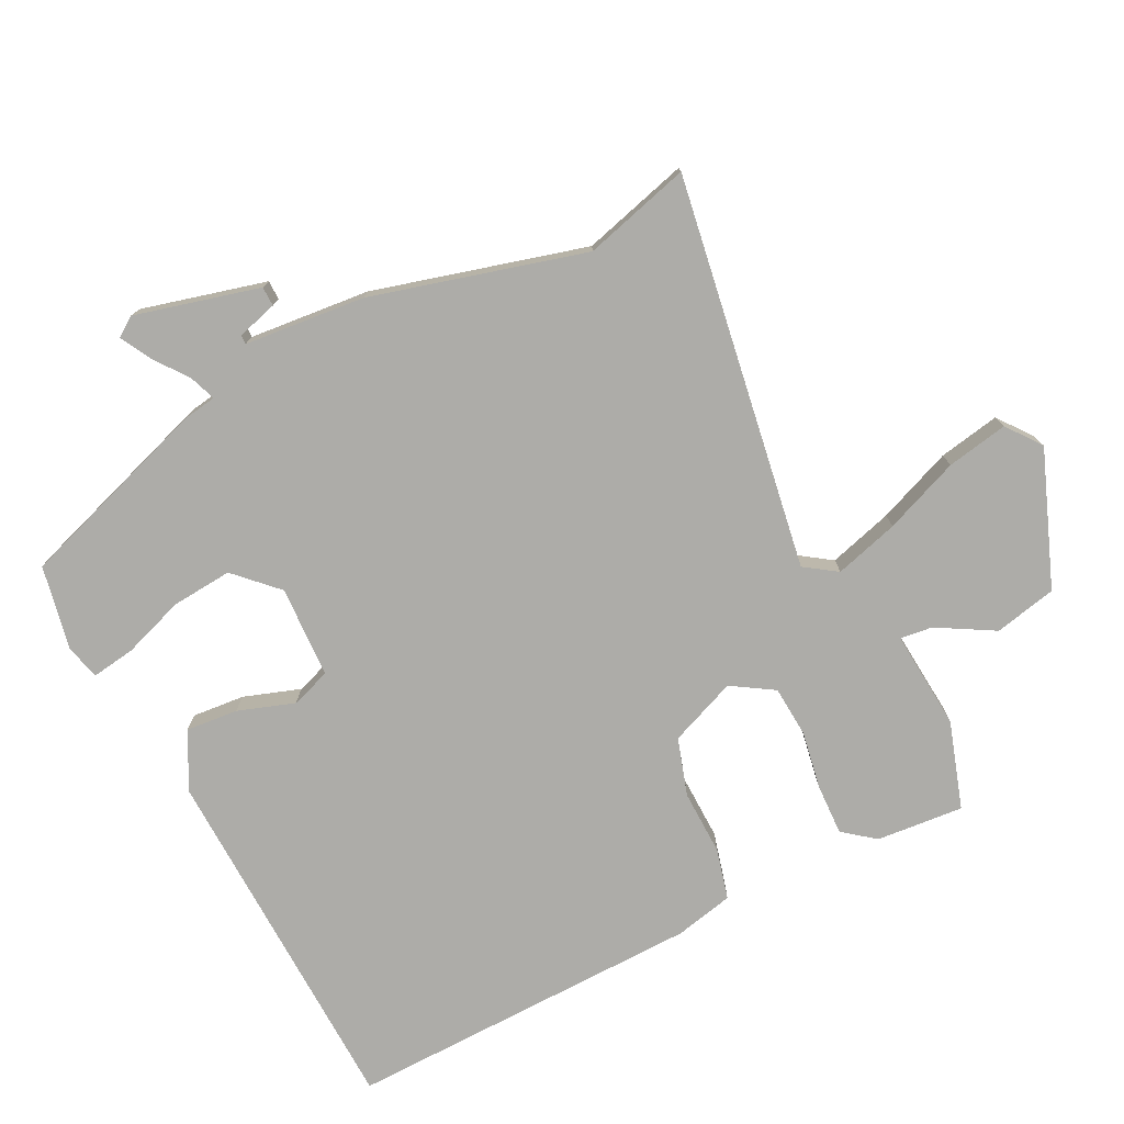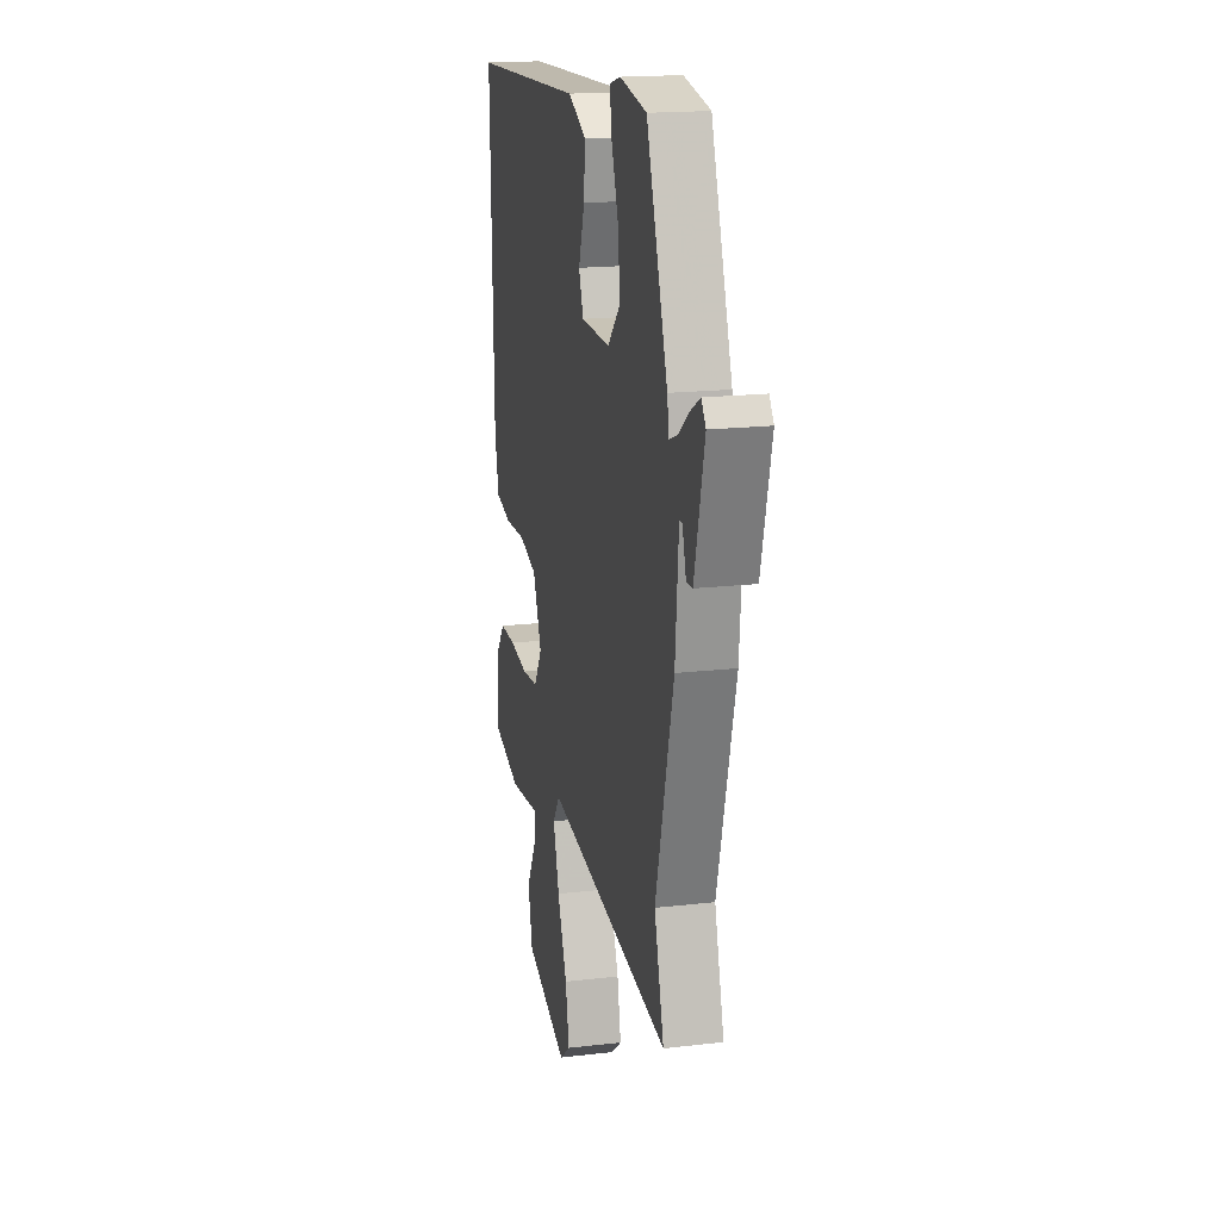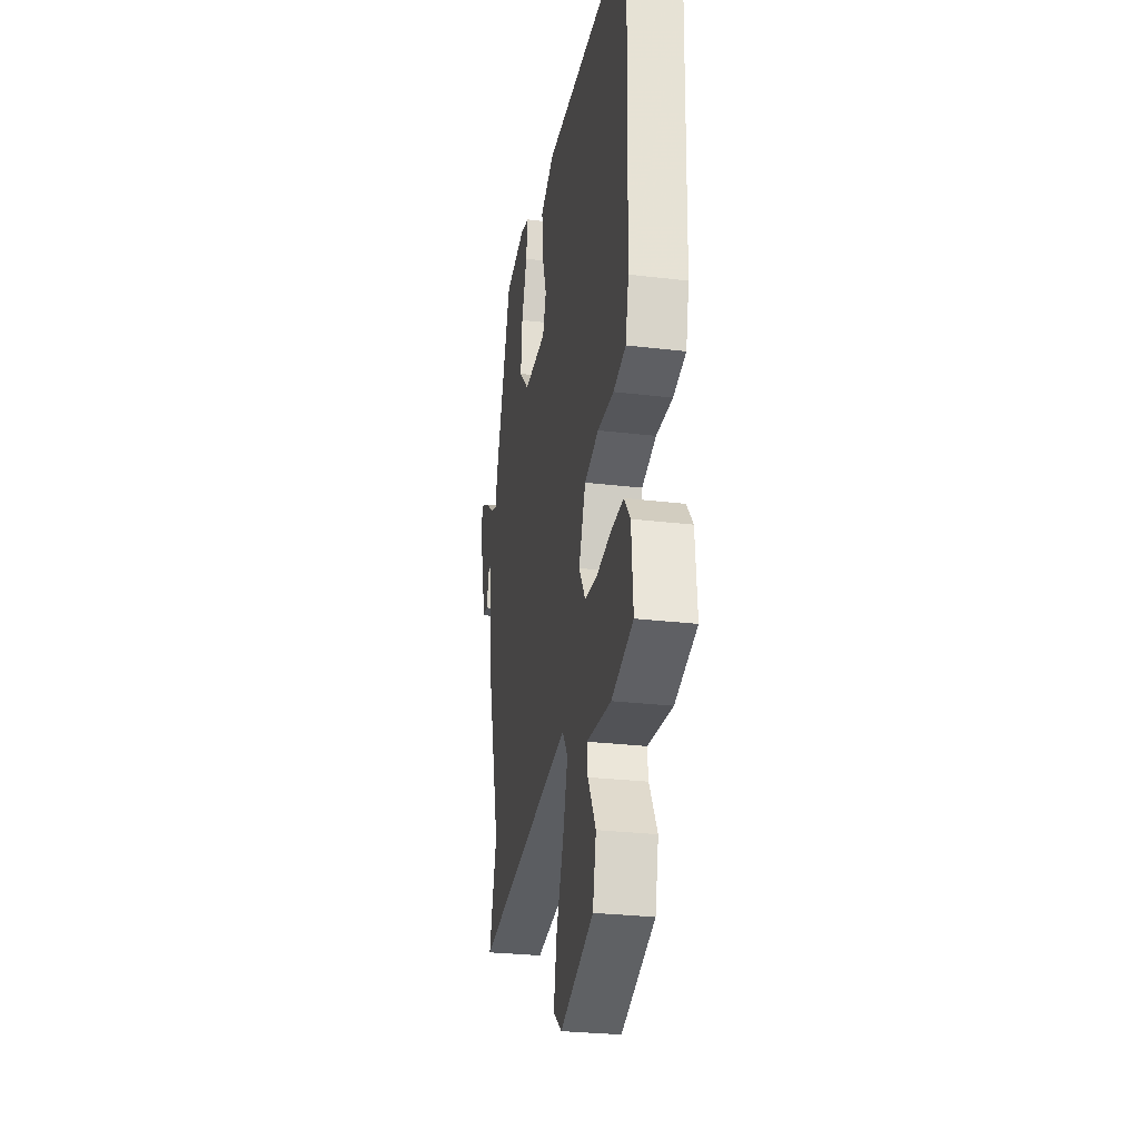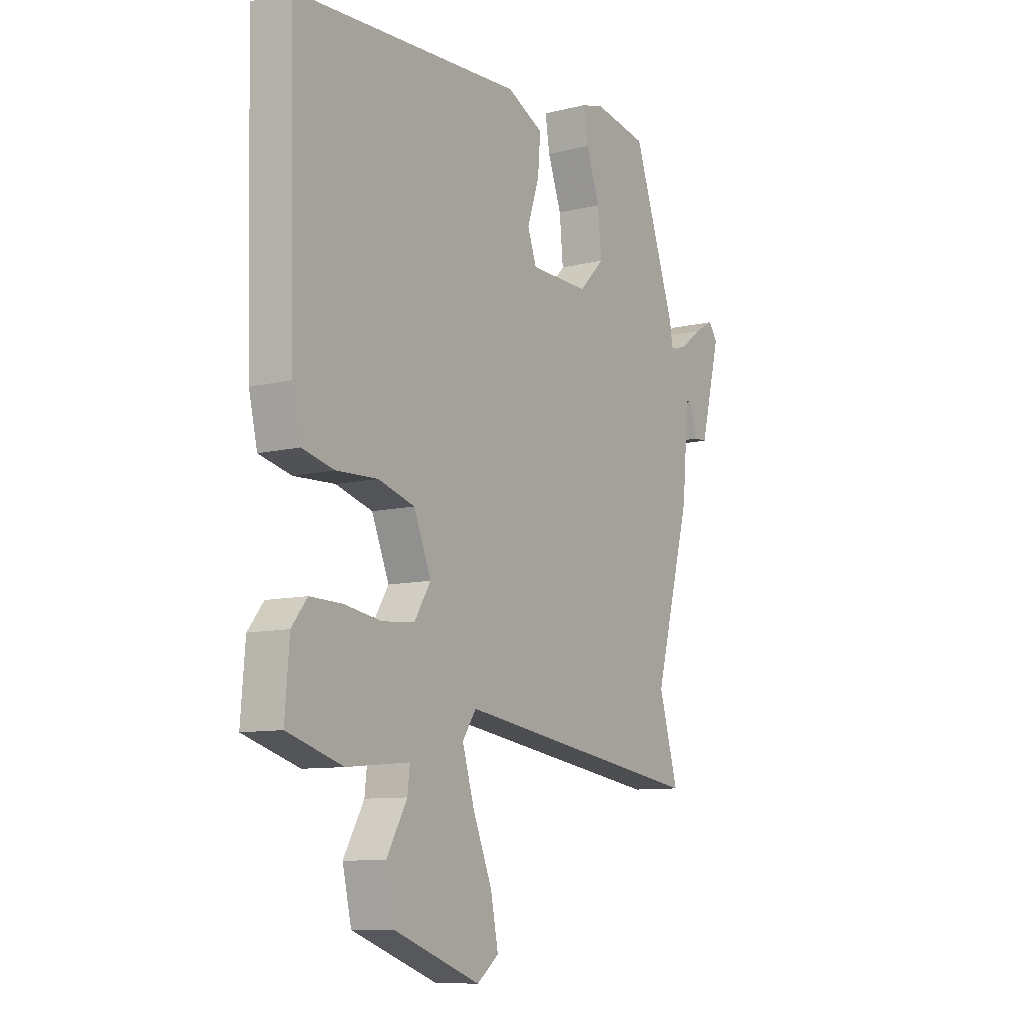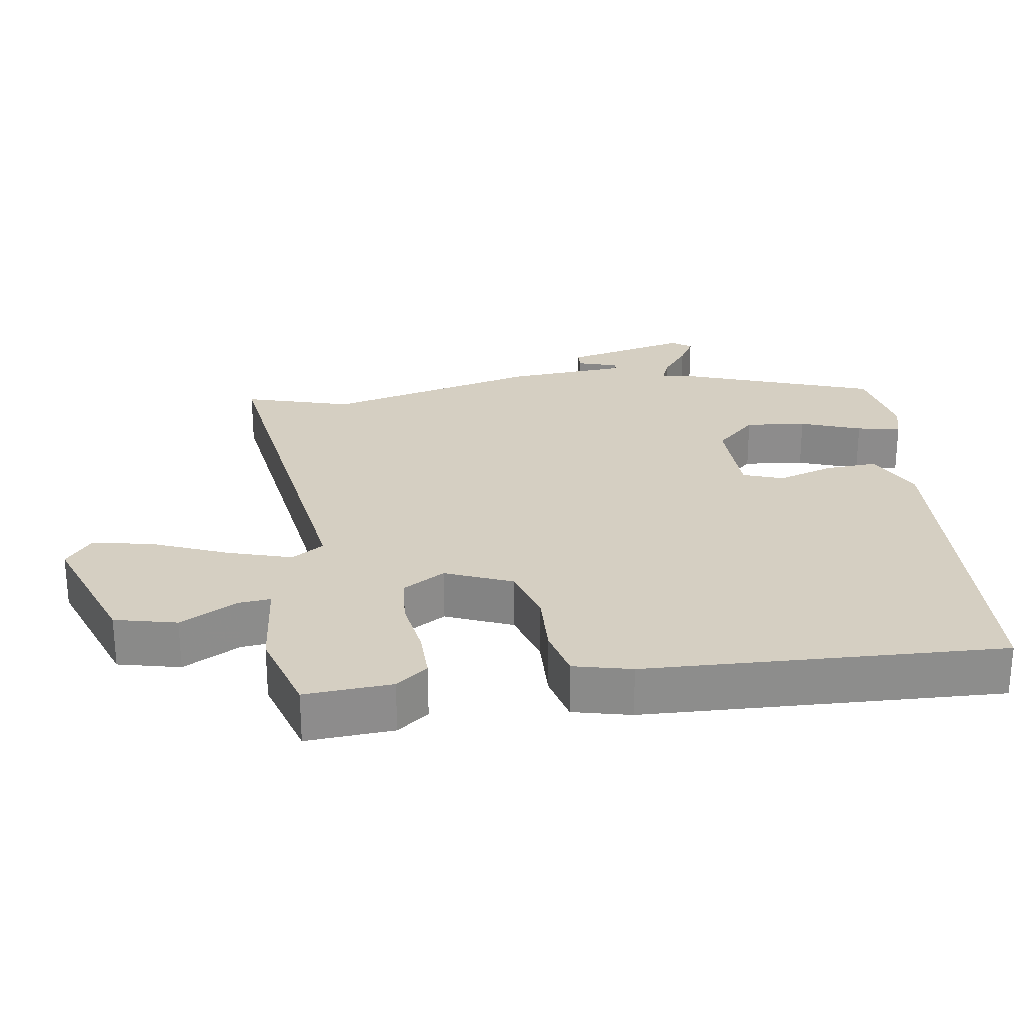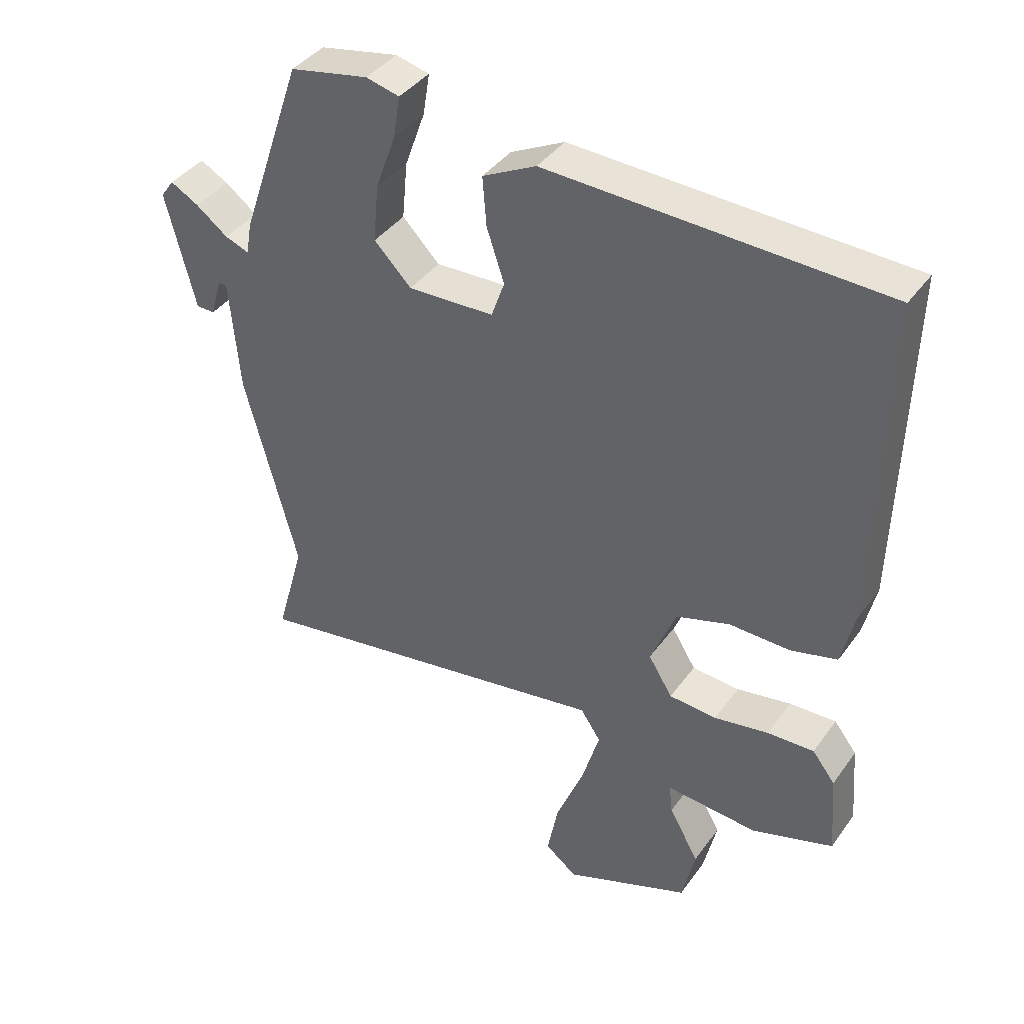
<metadata>
{"format":"obj","ext":"obj","renderer":"f3d","projection":"perspective","resolution":1024,"background":"white","views":[{"elev":-76.7,"azim":116.3,"up":"+Y"},{"elev":17.7,"azim":77.0,"up":"+Z"},{"elev":-27.6,"azim":-100.4,"up":"+Z"},{"elev":-9.5,"azim":-57.0,"up":"+Z"},{"elev":25.9,"azim":-97.8,"up":"+Y"},{"elev":39.6,"azim":-148.0,"up":"+Z"}]}
</metadata>
<code>
v 0.468 0.07 -0.387
v 0.511 0.07 -0.54
v -0.052 0.07 -0.454
v -0.083 0.07 -0.5
v -0.056 0.07 -0.592
v -0.013 0.07 -0.699
v 0.004 0.07 -0.787
v -0.045 0.07 -0.825
v -0.238 0.07 -0.752
v -0.258 0.07 -0.663
v -0.212 0.07 -0.581
v -0.207 0.07 -0.535
v -0.348 0.07 -0.548
v -0.473 0.07 -0.509
v -0.463 0.07 -0.384
v -0.428 0.07 -0.339
v -0.356 0.07 -0.341
v -0.272 0.07 -0.355
v -0.199 0.07 -0.349
v -0.162 0.07 -0.289
v -0.201 0.07 -0.193
v -0.283 0.07 -0.168
v -0.376 0.07 -0.171
v -0.448 0.07 -0.153
v -0.467 0.07 -0.07
v -0.48 0.07 0.441
v 0.035 0.07 0.463
v 0.117 0.07 0.422
v 0.111 0.07 0.347
v 0.084 0.07 0.266
v 0.104 0.07 0.209
v 0.236 0.07 0.205
v 0.293 0.07 0.263
v 0.285 0.07 0.35
v 0.254 0.07 0.437
v 0.244 0.07 0.5
v 0.295 0.07 0.513
v 0.415 0.07 0.49
v 0.51 0.07 0.213
v 0.518 0.07 0.165
v 0.555 0.07 0.179
v 0.604 0.07 0.216
v 0.647 0.07 0.24
v 0.667 0.07 0.212
v 0.622 0.07 0.034
v 0.594 0.07 0.033
v 0.577 0.07 0.091
v 0.564 0.07 0.091
v 0.549 0.07 -0.082
v 0.468 0 -0.387
v 0.511 0 -0.54
v -0.052 0 -0.454
v -0.083 0 -0.5
v -0.056 0 -0.592
v -0.013 0 -0.699
v 0.004 0 -0.787
v -0.045 0 -0.825
v -0.238 0 -0.752
v -0.258 0 -0.663
v -0.212 0 -0.581
v -0.207 0 -0.535
v -0.348 0 -0.548
v -0.473 0 -0.509
v -0.463 0 -0.384
v -0.428 0 -0.339
v -0.356 0 -0.341
v -0.272 0 -0.355
v -0.199 0 -0.349
v -0.162 0 -0.289
v -0.201 0 -0.193
v -0.283 0 -0.168
v -0.376 0 -0.171
v -0.448 0 -0.153
v -0.467 0 -0.07
v -0.48 0 0.441
v 0.035 0 0.463
v 0.117 0 0.422
v 0.111 0 0.347
v 0.084 0 0.266
v 0.104 0 0.209
v 0.236 0 0.205
v 0.293 0 0.263
v 0.285 0 0.35
v 0.254 0 0.437
v 0.244 0 0.5
v 0.295 0 0.513
v 0.415 0 0.49
v 0.51 0 0.213
v 0.518 0 0.165
v 0.555 0 0.179
v 0.604 0 0.216
v 0.647 0 0.24
v 0.667 0 0.212
v 0.622 0 0.034
v 0.594 0 0.033
v 0.577 0 0.091
v 0.564 0 0.091
v 0.549 0 -0.082
f 48 49 1
f 44 45 46 47
f 44 47 48
f 41 42 43 44
f 40 41 44 48
f 37 38 39 40
f 37 40 48 1
f 34 35 36 37
f 33 34 37 1
f 27 28 29 30
f 25 26 27 30
f 25 30 31
f 22 23 24 25
f 21 22 25 31
f 20 21 31 32
f 15 16 17 18
f 15 18 19
f 12 13 14 15
f 12 15 19
f 8 9 10 11
f 8 11 12
f 5 6 7 8
f 4 5 8 12
f 3 4 12 19
f 1 2 3 19
f 20 32 33
f 1 19 20 33
f 50 98 97
f 96 95 94 93
f 97 96 93
f 93 92 91 90
f 97 93 90 89
f 89 88 87 86
f 50 97 89 86
f 86 85 84 83
f 50 86 83 82
f 79 78 77 76
f 79 76 75 74
f 80 79 74
f 74 73 72 71
f 80 74 71 70
f 81 80 70 69
f 67 66 65 64
f 68 67 64
f 64 63 62 61
f 68 64 61
f 60 59 58 57
f 61 60 57
f 57 56 55 54
f 61 57 54 53
f 68 61 53 52
f 68 52 51 50
f 82 81 69
f 82 69 68 50
f 1 50 51 2
f 2 51 52 3
f 3 52 53 4
f 4 53 54 5
f 5 54 55 6
f 6 55 56 7
f 7 56 57 8
f 8 57 58 9
f 9 58 59 10
f 10 59 60 11
f 11 60 61 12
f 12 61 62 13
f 13 62 63 14
f 14 63 64 15
f 15 64 65 16
f 16 65 66 17
f 17 66 67 18
f 18 67 68 19
f 19 68 69 20
f 20 69 70 21
f 21 70 71 22
f 22 71 72 23
f 23 72 73 24
f 24 73 74 25
f 25 74 75 26
f 26 75 76 27
f 27 76 77 28
f 28 77 78 29
f 29 78 79 30
f 30 79 80 31
f 31 80 81 32
f 32 81 82 33
f 33 82 83 34
f 34 83 84 35
f 35 84 85 36
f 36 85 86 37
f 37 86 87 38
f 38 87 88 39
f 39 88 89 40
f 40 89 90 41
f 41 90 91 42
f 42 91 92 43
f 43 92 93 44
f 44 93 94 45
f 45 94 95 46
f 46 95 96 47
f 47 96 97 48
f 48 97 98 49
f 49 98 50 1

</code>
